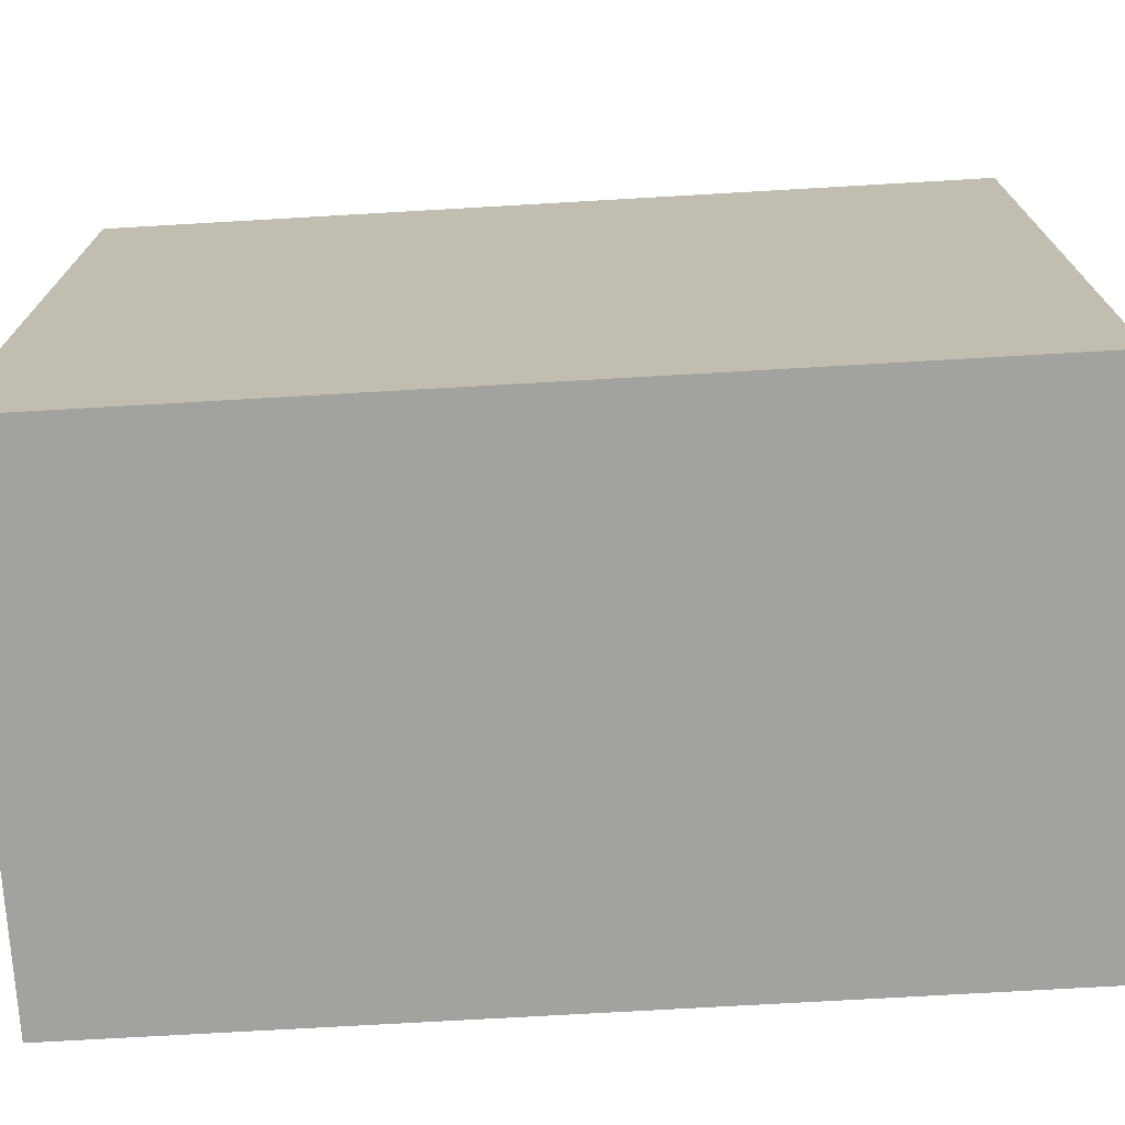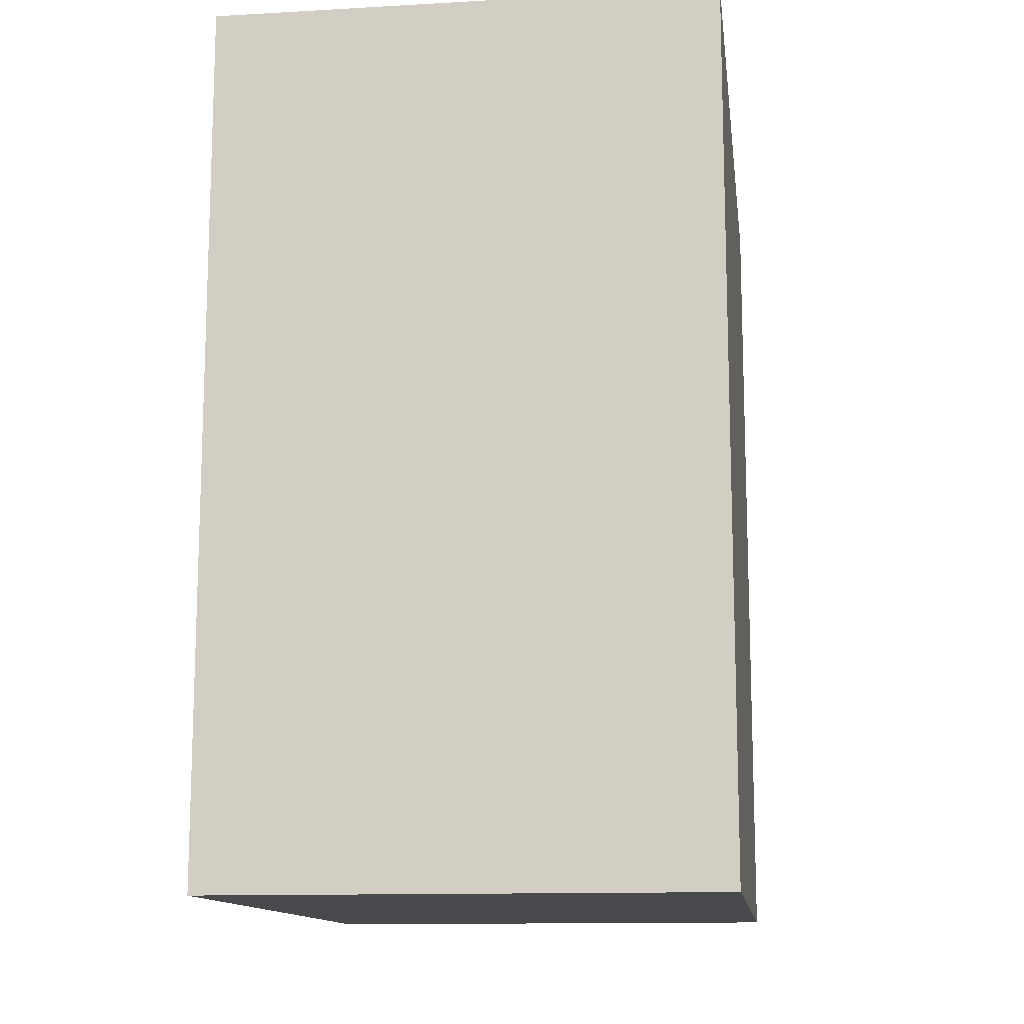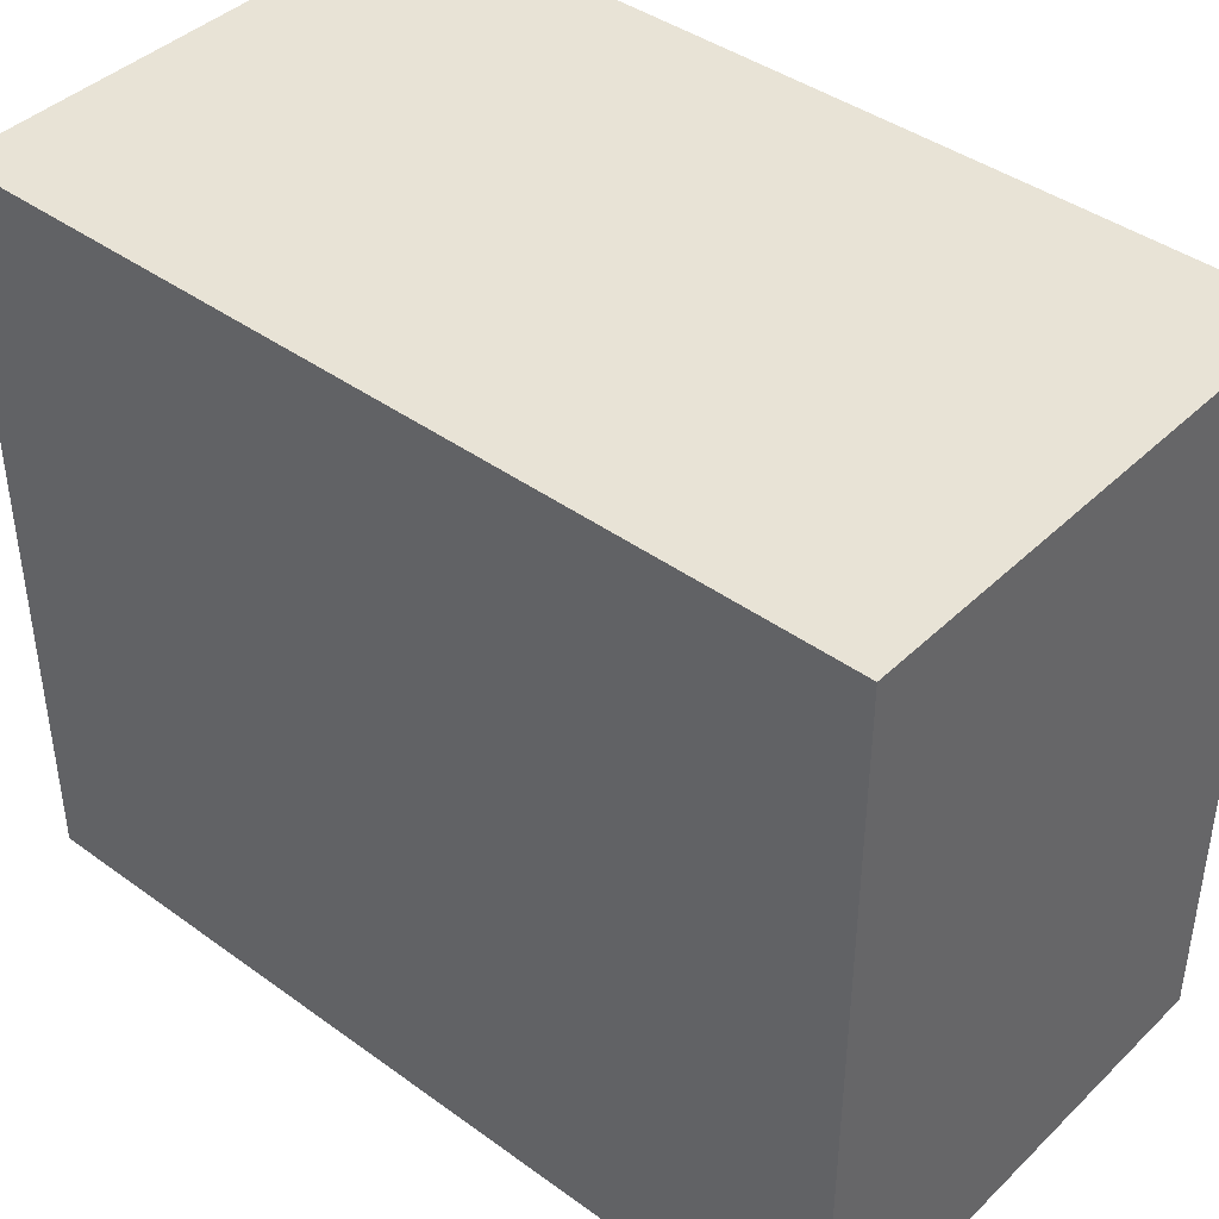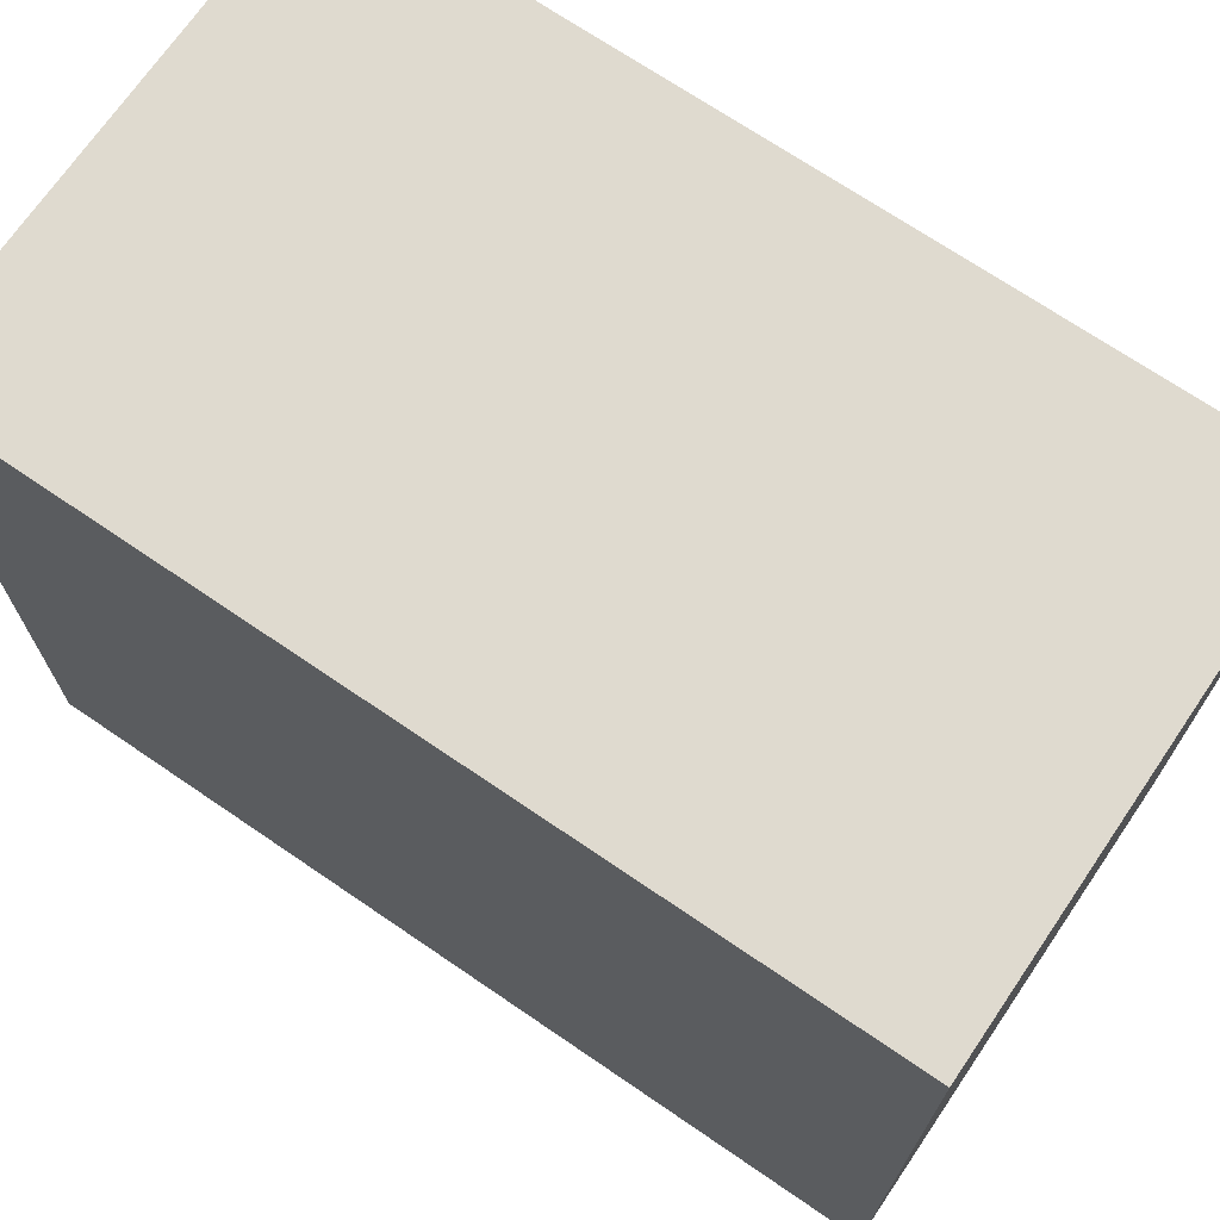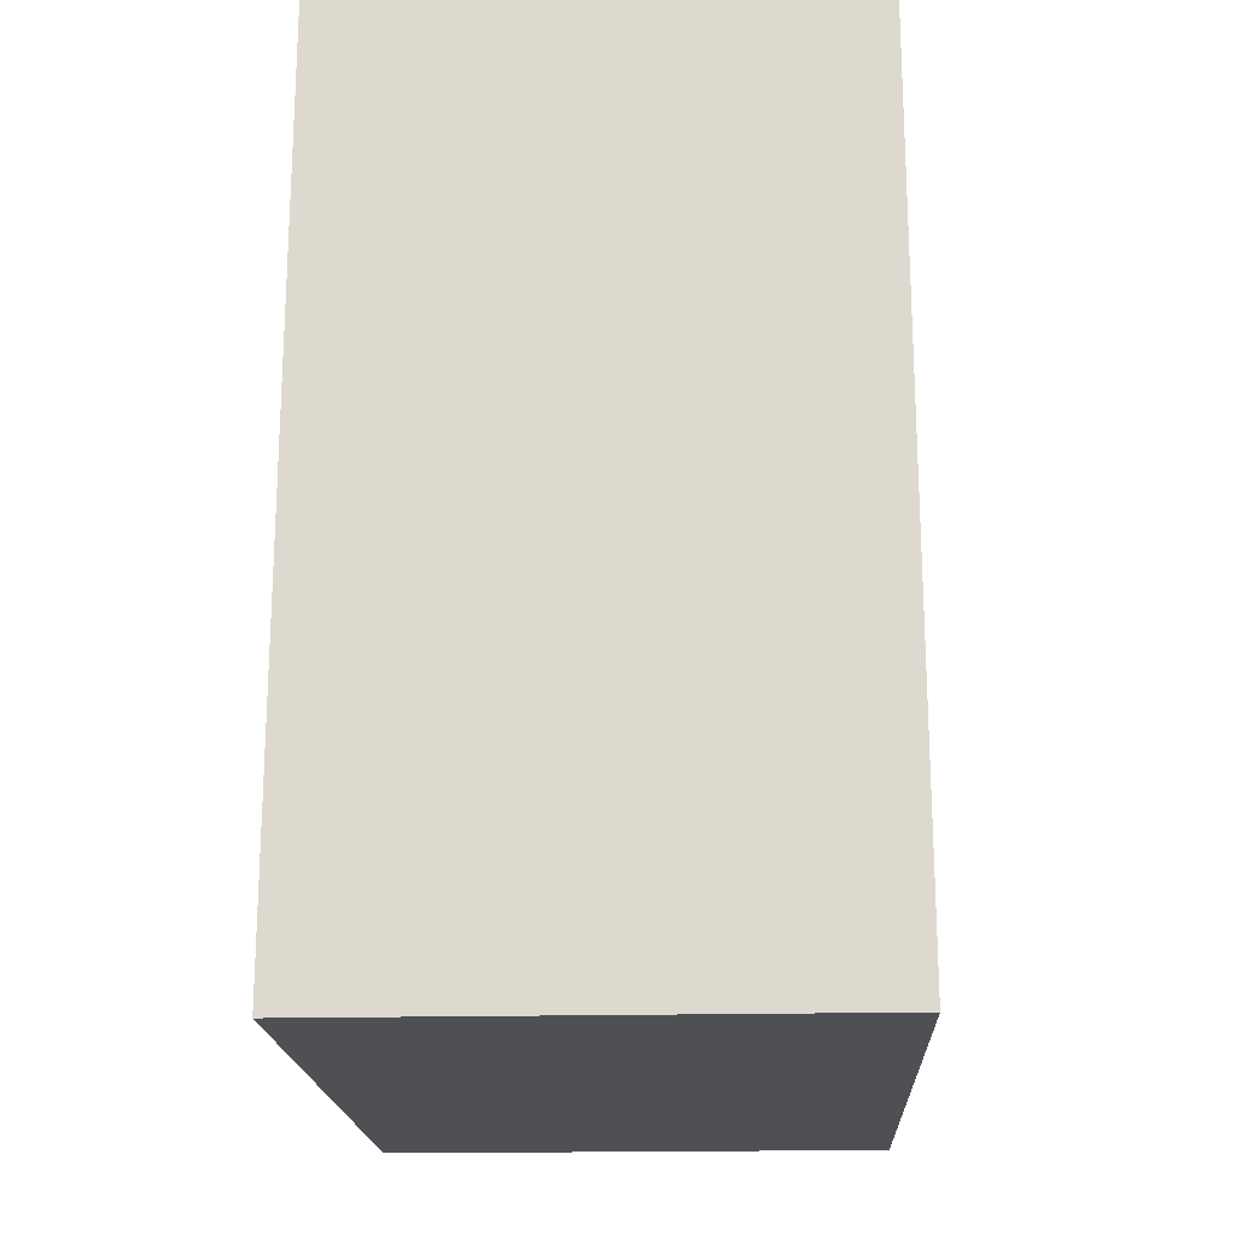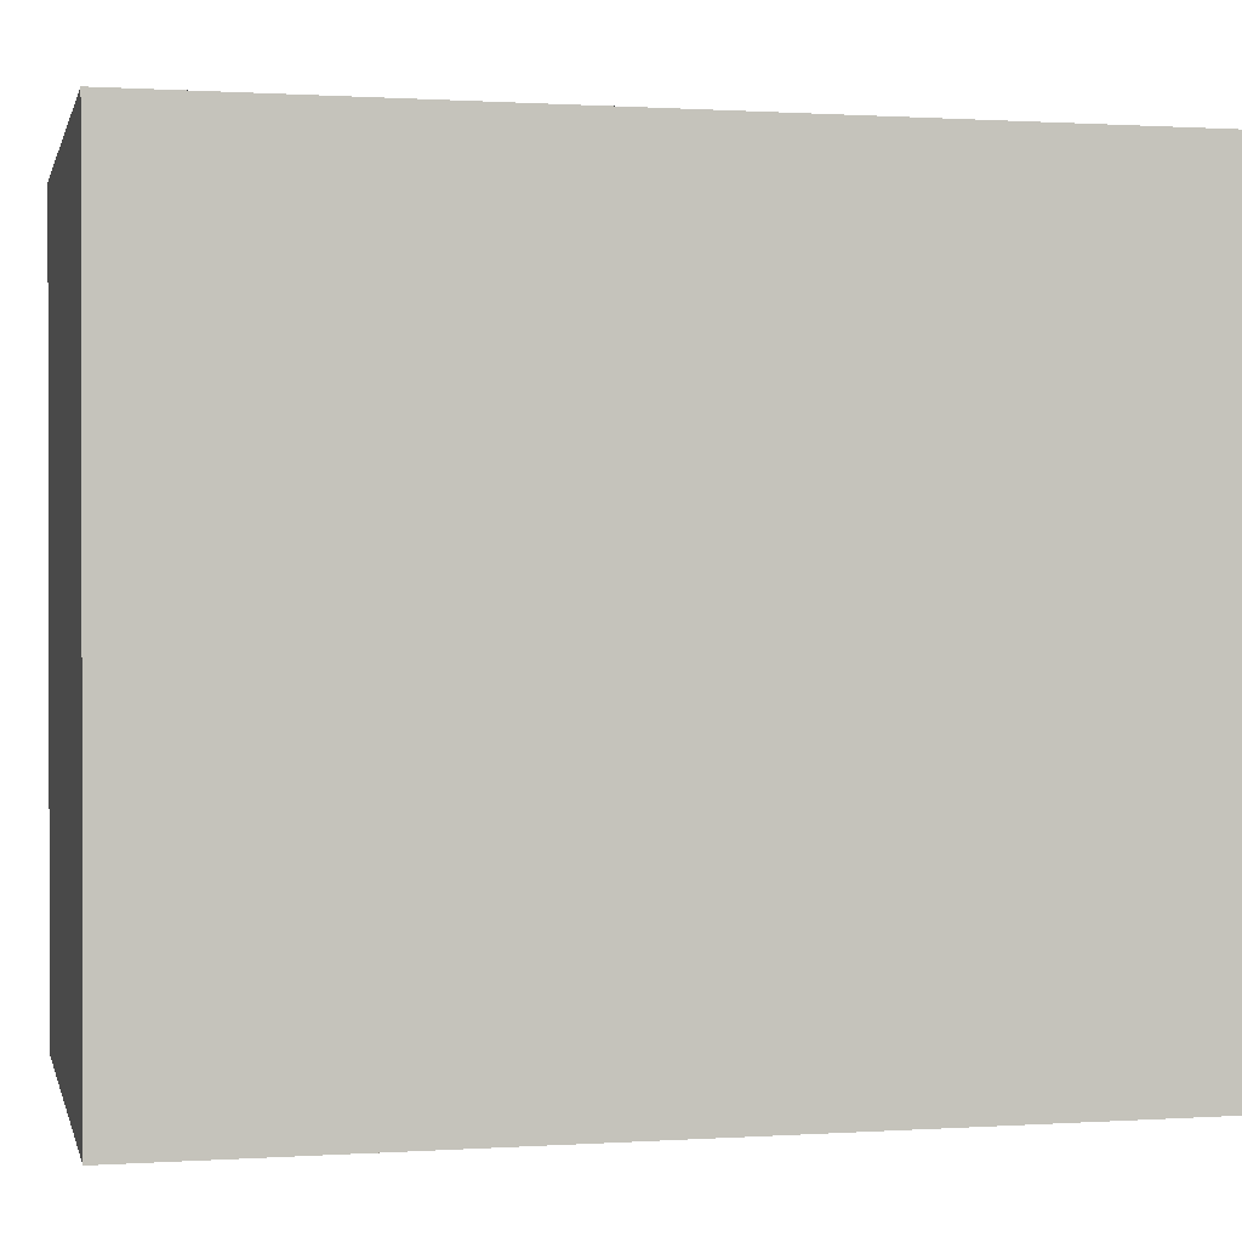
<metadata>
{"format":"obj","ext":"obj","renderer":"f3d","projection":"perspective","resolution":1024,"background":"white","views":[{"elev":-72.5,"azim":93.3,"up":"+Z"},{"elev":-12.8,"azim":7.4,"up":"+Y"},{"elev":41.8,"azim":131.1,"up":"+Z"},{"elev":70.6,"azim":124.3,"up":"+Z"},{"elev":-19.2,"azim":-177.3,"up":"+Y"},{"elev":0.7,"azim":76.8,"up":"+Z"}]}
</metadata>
<code>
o
v -0.5 -0.9 0.8
v -0.5 -0.9 -0.8
v -0.5 -0.6 0.8
v -0.5 -0.6 -0.8
v -0.5 0.4 0.3
v -0.5 0.4 0.2
v -0.5 0.4 -0.2
v -0.5 0.4 -0.3
v -0.5 0.6 0.5
v -0.5 0.6 0.3
v -0.5 0.6 -0.3
v -0.5 0.6 -0.5
v -0.5 0.7 0.5
v -0.5 0.7 0.2
v -0.5 0.7 -0.2
v -0.5 0.7 -0.5
v -0.5 1 0.8
v -0.5 1 -0.8
v 0.6 -0.9 0.8
v 0.6 -0.9 0.2
v 0.6 -0.9 -0.1
v 0.6 -0.9 -0.8
v 0.6 -0.7 -0.1
v 0.6 -0.7 -0.2
v 0.6 -0.6 0.8
v 0.6 -0.6 0.2
v 0.6 -0.6 -0.1
v 0.6 -0.6 -0.2
v 0.6 -0.6 -0.8
v 0.6 -0.4 0.1
v 0.6 -0.4 -0.1
v 0.6 -0.3 0.4
v 0.6 -0.3 0.1
v 0.6 -0.3 -0.1
v 0.6 -0.3 -0.4
v 0.6 -0.2 0.4
v 0.6 -0.2 0.1
v 0.6 -0.2 -0.1
v 0.6 -0.2 -0.4
v 0.6 0 0.4
v 0.6 0 0.1
v 0.6 0 -0.1
v 0.6 0 -0.4
v 0.6 0.1 0.4
v 0.6 0.1 0.1
v 0.6 0.1 -0.1
v 0.6 0.1 -0.4
v 0.6 0.3 0.7
v 0.6 0.3 0.3
v 0.6 0.3 0.1
v 0.6 0.3 -0.1
v 0.6 0.3 -0.3
v 0.6 0.3 -0.7
v 0.6 0.4 0.8
v 0.6 0.4 0.7
v 0.6 0.4 0.6
v 0.6 0.4 0.3
v 0.6 0.4 -0.3
v 0.6 0.4 -0.6
v 0.6 0.4 -0.7
v 0.6 0.4 -0.8
v 0.6 0.5 0.7
v 0.6 0.5 0.6
v 0.6 0.5 -0.6
v 0.6 0.5 -0.7
v 0.6 0.7 0.8
v 0.6 0.7 0.7
v 0.6 0.7 0.2
v 0.6 0.7 -0.2
v 0.6 0.7 -0.7
v 0.6 0.7 -0.8
v 0.6 0.8 0.3
v 0.6 0.8 0.2
v 0.6 0.8 0.1
v 0.6 0.8 -0.1
v 0.6 0.8 -0.2
v 0.6 0.8 -0.3
v 0.6 0.9 0.4
v 0.6 0.9 0.3
v 0.6 0.9 0.2
v 0.6 0.9 0.1
v 0.6 0.9 -0.1
v 0.6 0.9 -0.2
v 0.6 0.9 -0.3
v 0.6 0.9 -0.4
v 0.6 1 0.8
v 0.6 1 0.4
v 0.6 1 0.2
v 0.6 1 -0.2
v 0.6 1 -0.4
v 0.6 1 -0.8
v -0.5 -0.9 0.8
v -0.5 -0.6 0.8
v -0.5 1 0.8
v 0.5 0.4 0.8
v 0.5 0.7 0.8
v 0.6 -0.9 0.8
v 0.6 -0.6 0.8
v 0.6 0.4 0.8
v 0.6 0.7 0.8
v 0.6 1 0.8
v -0.5 -0.9 -0.8
v -0.5 -0.6 -0.8
v -0.5 1 -0.8
v 0.5 0.4 -0.8
v 0.5 0.7 -0.8
v 0.6 -0.9 -0.8
v 0.6 -0.6 -0.8
v 0.6 0.4 -0.8
v 0.6 0.7 -0.8
v 0.6 1 -0.8
v -0.5 -0.9 0.8
v 0.6 -0.9 0.8
v 0.5 -0.9 0.2
v 0.6 -0.9 0.2
v 0.5 -0.9 -0.1
v 0.6 -0.9 -0.1
v -0.5 -0.9 -0.8
v 0.6 -0.9 -0.8
v -0.5 1 0.8
v 0.6 1 0.8
v -0.4 1 0.7
v 0.5 1 0.7
v 0 1 0.4
v 0.3 1 0.4
v 0.5 1 0.4
v 0.6 1 0.4
v -0.1 1 0.3
v 0 1 0.3
v 0.3 1 0.3
v 0.4 1 0.3
v -0.2 1 0.2
v -0.1 1 0.2
v 0.4 1 0.2
v 0.6 1 0.2
v -0.2 1 -0.2
v -0.1 1 -0.2
v 0.4 1 -0.2
v 0.6 1 -0.2
v -0.1 1 -0.3
v 0 1 -0.3
v 0.3 1 -0.3
v 0.4 1 -0.3
v 0 1 -0.4
v 0.3 1 -0.4
v 0.5 1 -0.4
v 0.6 1 -0.4
v -0.4 1 -0.7
v 0.5 1 -0.7
v -0.5 1 -0.8
v 0.6 1 -0.8
f 3 2 1
f 4 2 3
f 5 4 3
f 6 4 5
f 7 4 6
f 8 4 7
f 9 5 3
f 10 6 5
f 10 5 9
f 11 4 8
f 11 8 7
f 12 4 11
f 13 9 3
f 13 10 9
f 14 6 10
f 14 10 13
f 14 7 6
f 15 11 7
f 15 7 14
f 15 12 11
f 16 4 12
f 16 12 15
f 17 13 3
f 17 15 14
f 17 16 15
f 17 14 13
f 18 4 16
f 18 16 17
f 20 21 23
f 21 22 23
f 23 22 24
f 19 20 25
f 20 23 26
f 25 20 26
f 23 24 27
f 26 23 27
f 24 22 28
f 27 24 28
f 28 22 29
f 26 27 30
f 25 26 30
f 28 29 30
f 27 28 30
f 30 29 31
f 25 30 32
f 30 31 33
f 32 30 33
f 31 29 34
f 33 31 34
f 34 29 35
f 32 33 36
f 25 32 36
f 34 35 36
f 33 34 36
f 36 35 37
f 37 35 38
f 35 29 39
f 38 35 39
f 25 36 40
f 36 37 40
f 37 38 41
f 40 37 41
f 38 39 42
f 41 38 42
f 39 29 43
f 42 39 43
f 25 40 44
f 41 42 44
f 42 43 44
f 40 41 44
f 44 43 45
f 45 43 46
f 43 29 47
f 46 43 47
f 25 44 48
f 44 45 48
f 48 45 49
f 45 46 50
f 49 45 50
f 46 47 51
f 50 46 51
f 51 47 52
f 47 29 53
f 52 47 53
f 25 48 54
f 48 49 55
f 54 48 55
f 55 49 56
f 51 52 57
f 56 49 57
f 49 50 57
f 50 51 57
f 52 53 58
f 57 52 58
f 58 53 59
f 53 29 60
f 59 53 60
f 60 29 61
f 55 56 62
f 54 55 62
f 58 59 63
f 62 56 63
f 56 57 63
f 57 58 63
f 60 61 64
f 63 59 64
f 59 60 64
f 64 61 65
f 54 62 66
f 62 63 67
f 66 62 67
f 63 64 67
f 64 65 67
f 67 65 68
f 68 65 69
f 65 61 70
f 69 65 70
f 70 61 71
f 66 67 72
f 67 68 72
f 68 69 73
f 72 68 73
f 73 69 74
f 74 69 75
f 70 71 76
f 75 69 76
f 69 70 76
f 76 71 77
f 66 72 78
f 73 74 79
f 78 72 79
f 72 73 79
f 79 74 80
f 74 75 81
f 80 74 81
f 76 77 82
f 81 75 82
f 75 76 82
f 82 77 83
f 77 71 84
f 83 77 84
f 84 71 85
f 66 78 86
f 79 80 87
f 86 78 87
f 78 79 87
f 82 83 88
f 87 80 88
f 80 81 88
f 81 82 88
f 83 84 89
f 88 83 89
f 84 85 89
f 85 71 90
f 89 85 90
f 90 71 91
f 95 94 93
f 96 94 95
f 97 93 92
f 98 95 93
f 98 93 97
f 99 96 95
f 99 95 98
f 100 94 96
f 100 96 99
f 101 94 100
f 103 104 105
f 105 104 106
f 102 103 107
f 103 105 108
f 107 103 108
f 105 106 109
f 108 105 109
f 106 104 110
f 109 106 110
f 110 104 111
f 114 113 112
f 115 113 114
f 116 114 112
f 116 115 114
f 117 115 116
f 118 116 112
f 118 117 116
f 119 117 118
f 120 121 122
f 122 121 123
f 122 123 124
f 124 123 125
f 123 121 126
f 125 123 126
f 126 121 127
f 122 124 128
f 124 125 129
f 128 124 129
f 125 126 130
f 129 125 130
f 126 127 130
f 130 127 131
f 122 128 132
f 128 129 133
f 132 128 133
f 129 130 133
f 130 131 133
f 131 127 134
f 133 131 134
f 134 127 135
f 132 133 136
f 122 132 136
f 134 135 136
f 133 134 136
f 136 135 137
f 137 135 138
f 138 135 139
f 136 137 140
f 137 138 140
f 140 138 141
f 141 138 142
f 138 139 143
f 142 138 143
f 141 142 144
f 140 141 144
f 142 143 145
f 144 142 145
f 143 139 146
f 145 143 146
f 146 139 147
f 120 122 148
f 122 136 148
f 144 145 148
f 145 146 148
f 140 144 148
f 136 140 148
f 146 147 149
f 148 146 149
f 120 148 150
f 148 149 150
f 149 147 151
f 150 149 151

</code>
